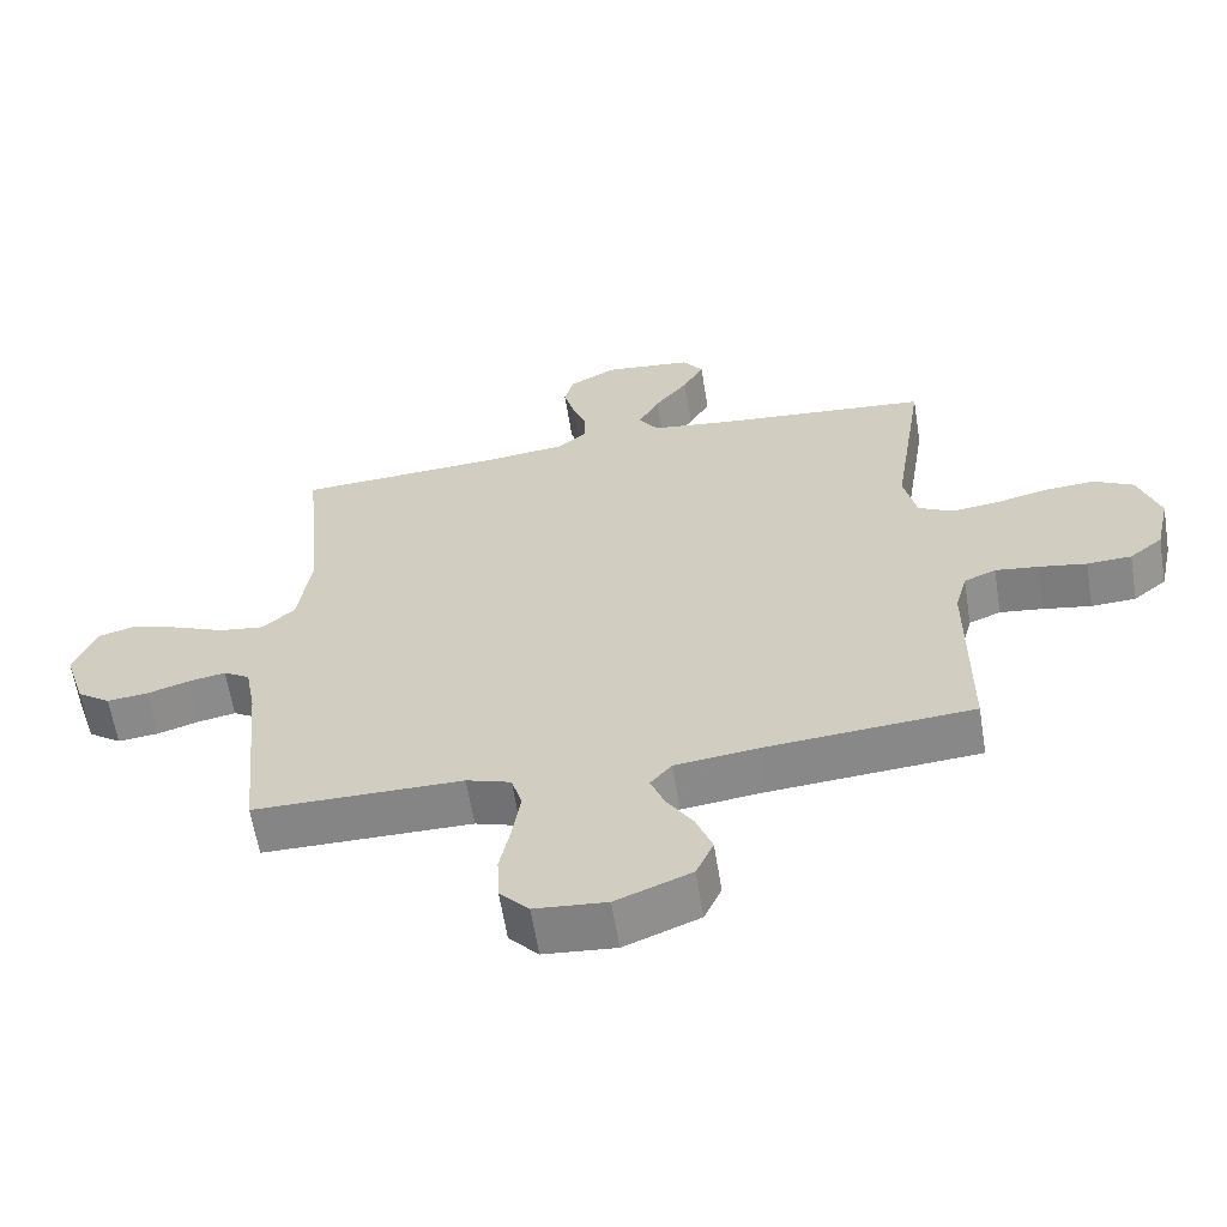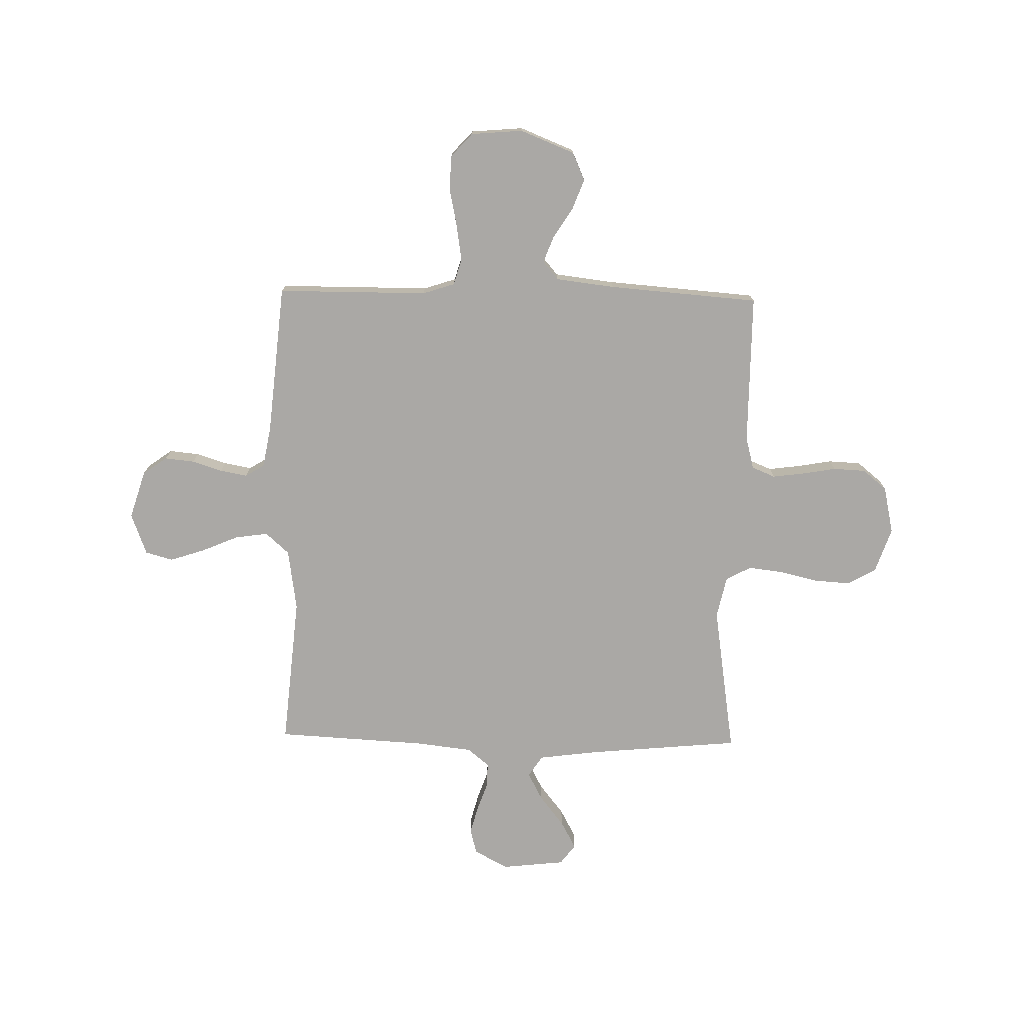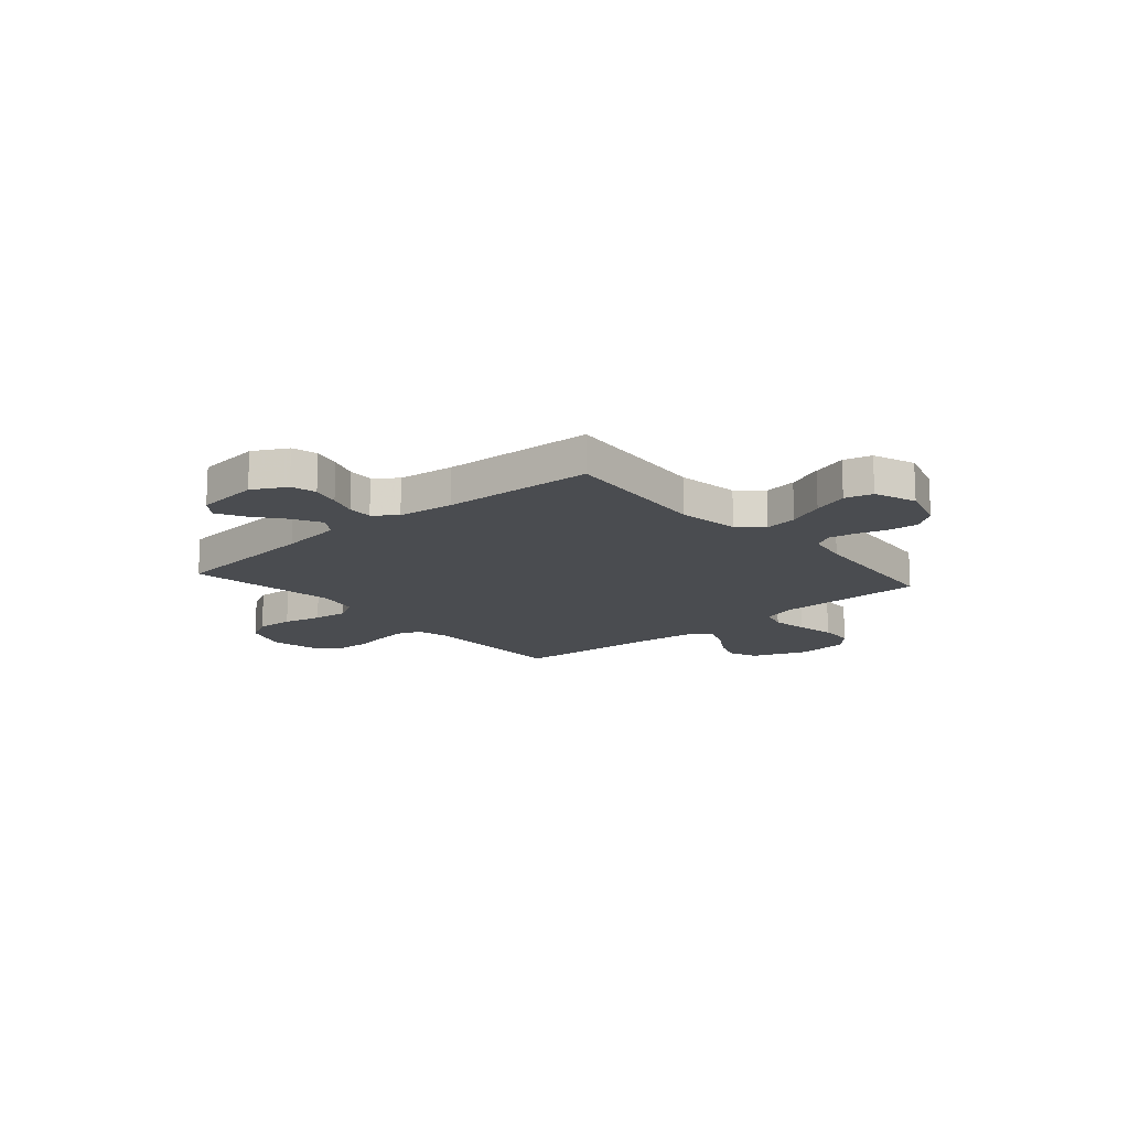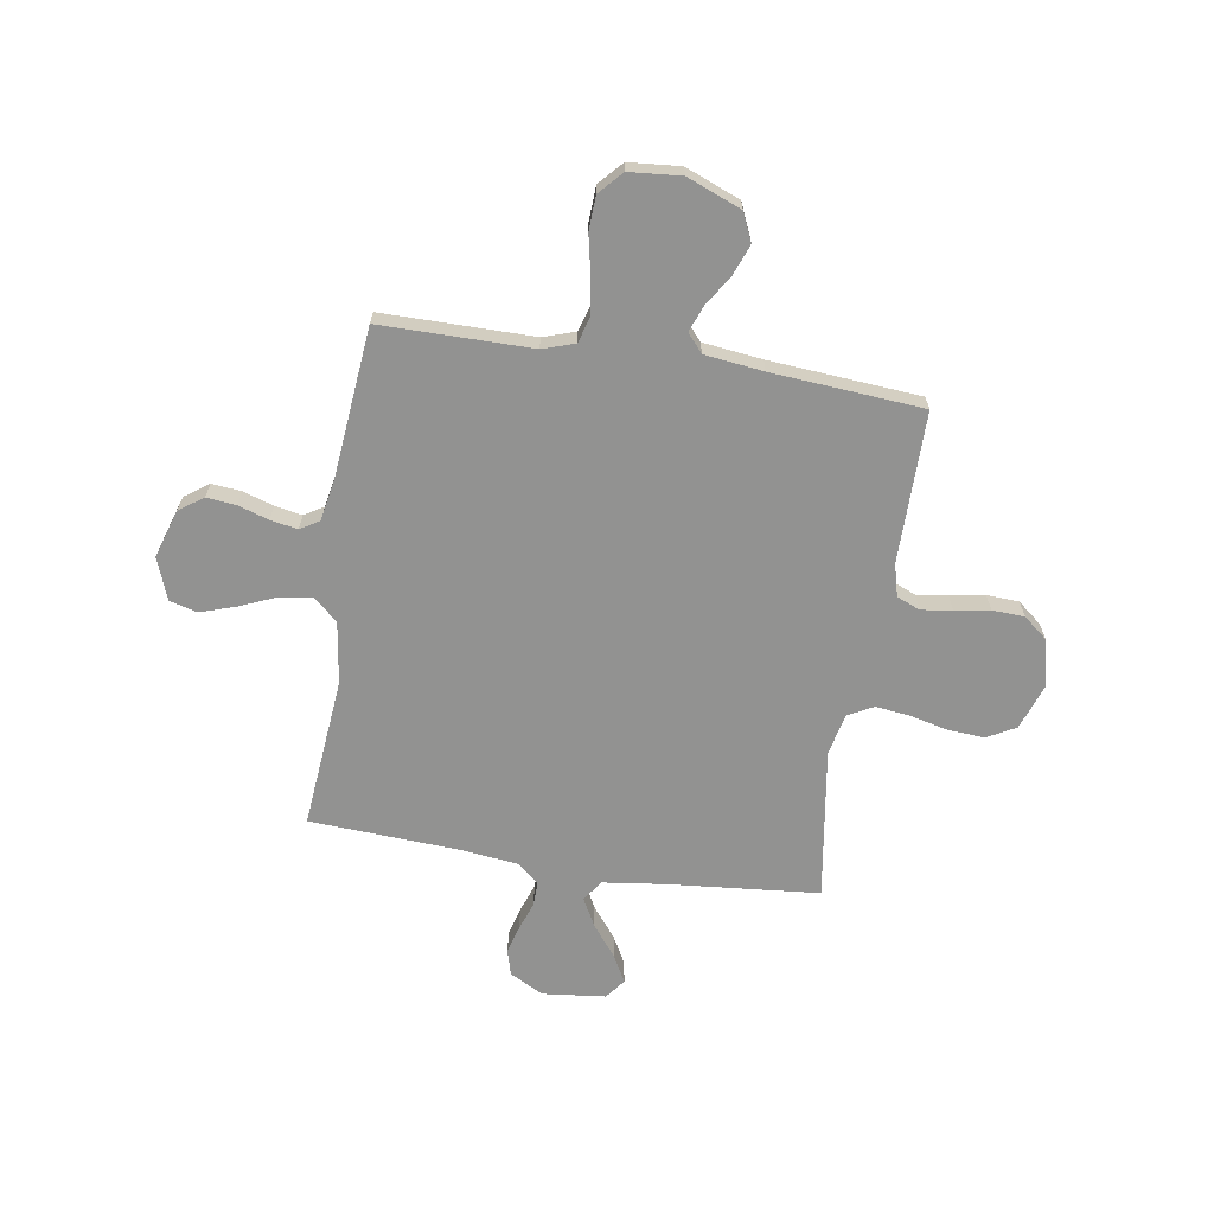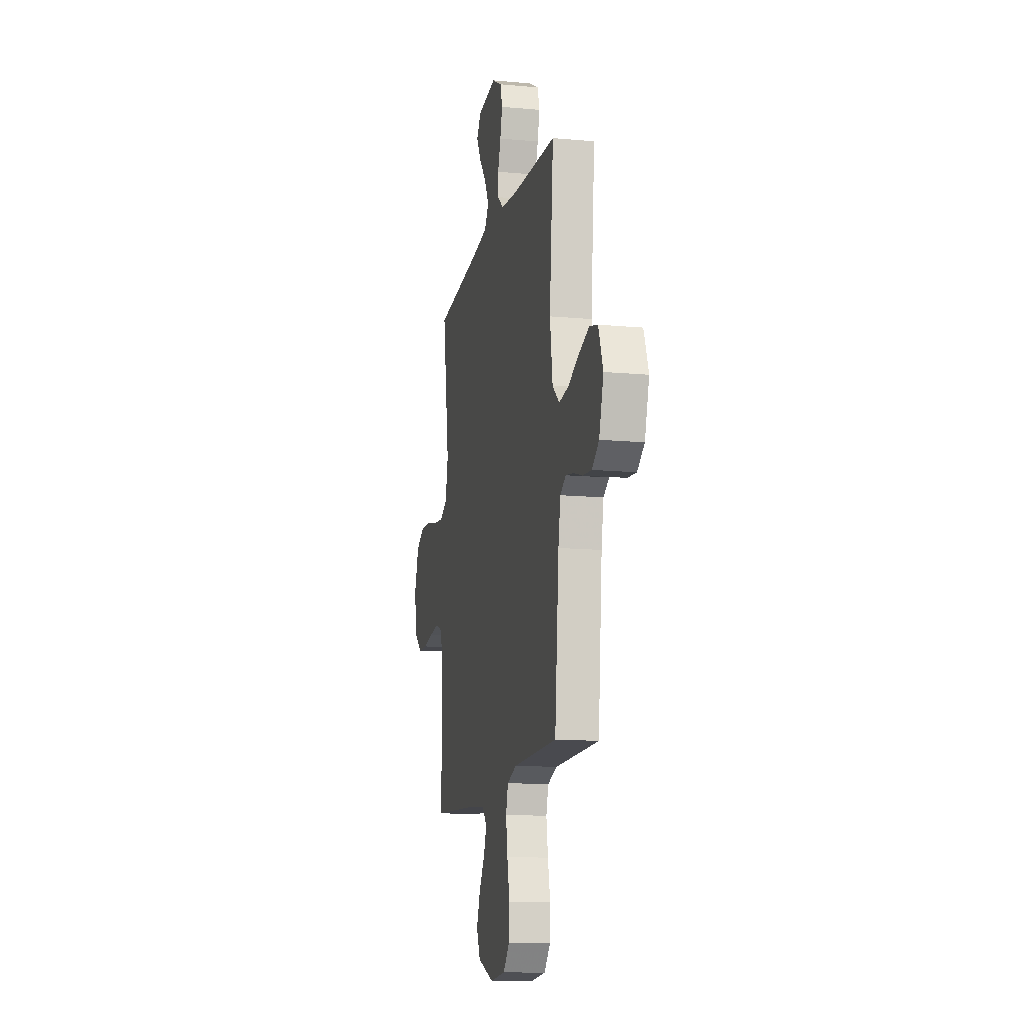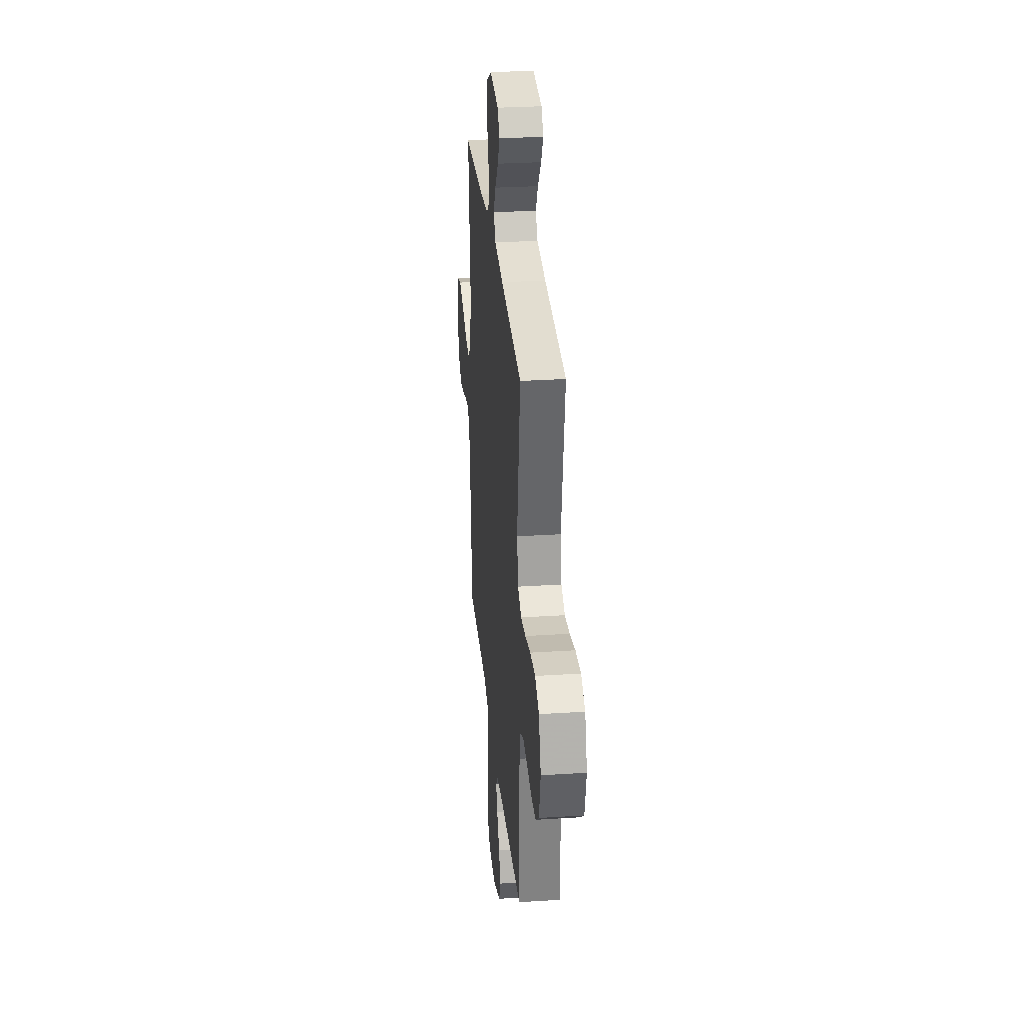
<metadata>
{"format":"obj","ext":"obj","renderer":"f3d","projection":"perspective","resolution":1024,"background":"white","views":[{"elev":-61.8,"azim":-170.8,"up":"+Z"},{"elev":-75.2,"azim":178.8,"up":"+Y"},{"elev":-15.1,"azim":41.0,"up":"+Y"},{"elev":-66.3,"azim":170.9,"up":"+Y"},{"elev":-13.5,"azim":78.2,"up":"+Z"},{"elev":29.7,"azim":-95.4,"up":"+Z"}]}
</metadata>
<code>
v 0.5 0.07 0.5
v 0.473 0.07 0.2
v 0.491 0.07 0.077
v 0.538 0.07 0.035
v 0.603 0.07 0.044
v 0.676 0.07 0.075
v 0.746 0.07 0.098
v 0.801 0.07 0.083
v 0.832 0.07 0
v 0.802 0.07 -0.096
v 0.754 0.07 -0.13
v 0.695 0.07 -0.124
v 0.635 0.07 -0.105
v 0.581 0.07 -0.095
v 0.543 0.07 -0.118
v 0.528 0.07 -0.2
v 0.5 0.07 -0.5
v 0.2 0.07 -0.501
v 0.136 0.07 -0.522
v 0.121 0.07 -0.574
v 0.132 0.07 -0.646
v 0.148 0.07 -0.722
v 0.145 0.07 -0.79
v 0.103 0.07 -0.836
v 0 0.07 -0.845
v -0.108 0.07 -0.802
v -0.133 0.07 -0.746
v -0.11 0.07 -0.685
v -0.072 0.07 -0.625
v -0.052 0.07 -0.573
v -0.083 0.07 -0.537
v -0.2 0.07 -0.523
v -0.5 0.07 -0.5
v -0.5 0.07 -0.2
v -0.517 0.07 -0.136
v -0.563 0.07 -0.117
v -0.625 0.07 -0.125
v -0.694 0.07 -0.137
v -0.758 0.07 -0.134
v -0.806 0.07 -0.095
v -0.827 0.07 0
v -0.796 0.07 0.09
v -0.739 0.07 0.121
v -0.666 0.07 0.116
v -0.59 0.07 0.098
v -0.522 0.07 0.09
v -0.472 0.07 0.117
v -0.454 0.07 0.2
v -0.5 0.07 0.5
v -0.2 0.07 0.528
v -0.076 0.07 0.544
v -0.048 0.07 0.586
v -0.078 0.07 0.642
v -0.126 0.07 0.703
v -0.156 0.07 0.758
v -0.126 0.07 0.798
v 0 0.07 0.812
v 0.067 0.07 0.776
v 0.081 0.07 0.726
v 0.066 0.07 0.67
v 0.046 0.07 0.613
v 0.045 0.07 0.564
v 0.088 0.07 0.529
v 0.2 0.07 0.516
v 0.5 0 0.5
v 0.473 0 0.2
v 0.491 0 0.077
v 0.538 0 0.035
v 0.603 0 0.044
v 0.676 0 0.075
v 0.746 0 0.098
v 0.801 0 0.083
v 0.832 0 0
v 0.802 0 -0.096
v 0.754 0 -0.13
v 0.695 0 -0.124
v 0.635 0 -0.105
v 0.581 0 -0.095
v 0.543 0 -0.118
v 0.528 0 -0.2
v 0.5 0 -0.5
v 0.2 0 -0.501
v 0.136 0 -0.522
v 0.121 0 -0.574
v 0.132 0 -0.646
v 0.148 0 -0.722
v 0.145 0 -0.79
v 0.103 0 -0.836
v 0 0 -0.845
v -0.108 0 -0.802
v -0.133 0 -0.746
v -0.11 0 -0.685
v -0.072 0 -0.625
v -0.052 0 -0.573
v -0.083 0 -0.537
v -0.2 0 -0.523
v -0.5 0 -0.5
v -0.5 0 -0.2
v -0.517 0 -0.136
v -0.563 0 -0.117
v -0.625 0 -0.125
v -0.694 0 -0.137
v -0.758 0 -0.134
v -0.806 0 -0.095
v -0.827 0 0
v -0.796 0 0.09
v -0.739 0 0.121
v -0.666 0 0.116
v -0.59 0 0.098
v -0.522 0 0.09
v -0.472 0 0.117
v -0.454 0 0.2
v -0.5 0 0.5
v -0.2 0 0.528
v -0.076 0 0.544
v -0.048 0 0.586
v -0.078 0 0.642
v -0.126 0 0.703
v -0.156 0 0.758
v -0.126 0 0.798
v 0 0 0.812
v 0.067 0 0.776
v 0.081 0 0.726
v 0.066 0 0.67
v 0.046 0 0.613
v 0.045 0 0.564
v 0.088 0 0.529
v 0.2 0 0.516
f 59 60 61
f 58 59 61
f 57 58 61
f 56 57 61
f 55 56 61
f 54 55 61
f 53 54 61
f 52 53 61 62
f 51 52 62 63
f 48 49 50
f 51 63 64
f 50 51 64
f 48 50 64
f 47 48 64
f 43 44 45
f 42 43 45
f 41 42 45
f 40 41 45
f 39 40 45
f 38 39 45
f 37 38 45
f 36 37 45 46
f 35 36 46 47
f 32 33 34
f 64 1 2
f 47 64 2
f 35 47 2
f 34 35 2
f 32 34 2
f 31 32 2
f 27 28 29
f 26 27 29
f 25 26 29
f 24 25 29
f 23 24 29
f 22 23 29
f 21 22 29
f 20 21 29 30
f 16 17 18
f 15 16 18 19
f 11 12 13
f 10 11 13
f 9 10 13
f 8 9 13
f 7 8 13
f 6 7 13
f 5 6 13
f 4 5 13 14
f 3 4 14 15
f 31 2 3
f 19 20 30 31
f 3 15 19 31
f 125 124 123
f 125 123 122
f 125 122 121
f 125 121 120
f 125 120 119
f 125 119 118
f 125 118 117
f 126 125 117 116
f 127 126 116 115
f 114 113 112
f 128 127 115
f 128 115 114
f 128 114 112
f 128 112 111
f 109 108 107
f 109 107 106
f 109 106 105
f 109 105 104
f 109 104 103
f 109 103 102
f 109 102 101
f 110 109 101 100
f 111 110 100 99
f 98 97 96
f 66 65 128
f 66 128 111
f 66 111 99
f 66 99 98
f 66 98 96
f 66 96 95
f 93 92 91
f 93 91 90
f 93 90 89
f 93 89 88
f 93 88 87
f 93 87 86
f 93 86 85
f 94 93 85 84
f 82 81 80
f 83 82 80 79
f 77 76 75
f 77 75 74
f 77 74 73
f 77 73 72
f 77 72 71
f 77 71 70
f 77 70 69
f 78 77 69 68
f 79 78 68 67
f 67 66 95
f 95 94 84 83
f 95 83 79 67
f 1 65 66 2
f 2 66 67 3
f 3 67 68 4
f 4 68 69 5
f 5 69 70 6
f 6 70 71 7
f 7 71 72 8
f 8 72 73 9
f 9 73 74 10
f 10 74 75 11
f 11 75 76 12
f 12 76 77 13
f 13 77 78 14
f 14 78 79 15
f 15 79 80 16
f 16 80 81 17
f 17 81 82 18
f 18 82 83 19
f 19 83 84 20
f 20 84 85 21
f 21 85 86 22
f 22 86 87 23
f 23 87 88 24
f 24 88 89 25
f 25 89 90 26
f 26 90 91 27
f 27 91 92 28
f 28 92 93 29
f 29 93 94 30
f 30 94 95 31
f 31 95 96 32
f 32 96 97 33
f 33 97 98 34
f 34 98 99 35
f 35 99 100 36
f 36 100 101 37
f 37 101 102 38
f 38 102 103 39
f 39 103 104 40
f 40 104 105 41
f 41 105 106 42
f 42 106 107 43
f 43 107 108 44
f 44 108 109 45
f 45 109 110 46
f 46 110 111 47
f 47 111 112 48
f 48 112 113 49
f 49 113 114 50
f 50 114 115 51
f 51 115 116 52
f 52 116 117 53
f 53 117 118 54
f 54 118 119 55
f 55 119 120 56
f 56 120 121 57
f 57 121 122 58
f 58 122 123 59
f 59 123 124 60
f 60 124 125 61
f 61 125 126 62
f 62 126 127 63
f 63 127 128 64
f 64 128 65 1

</code>
